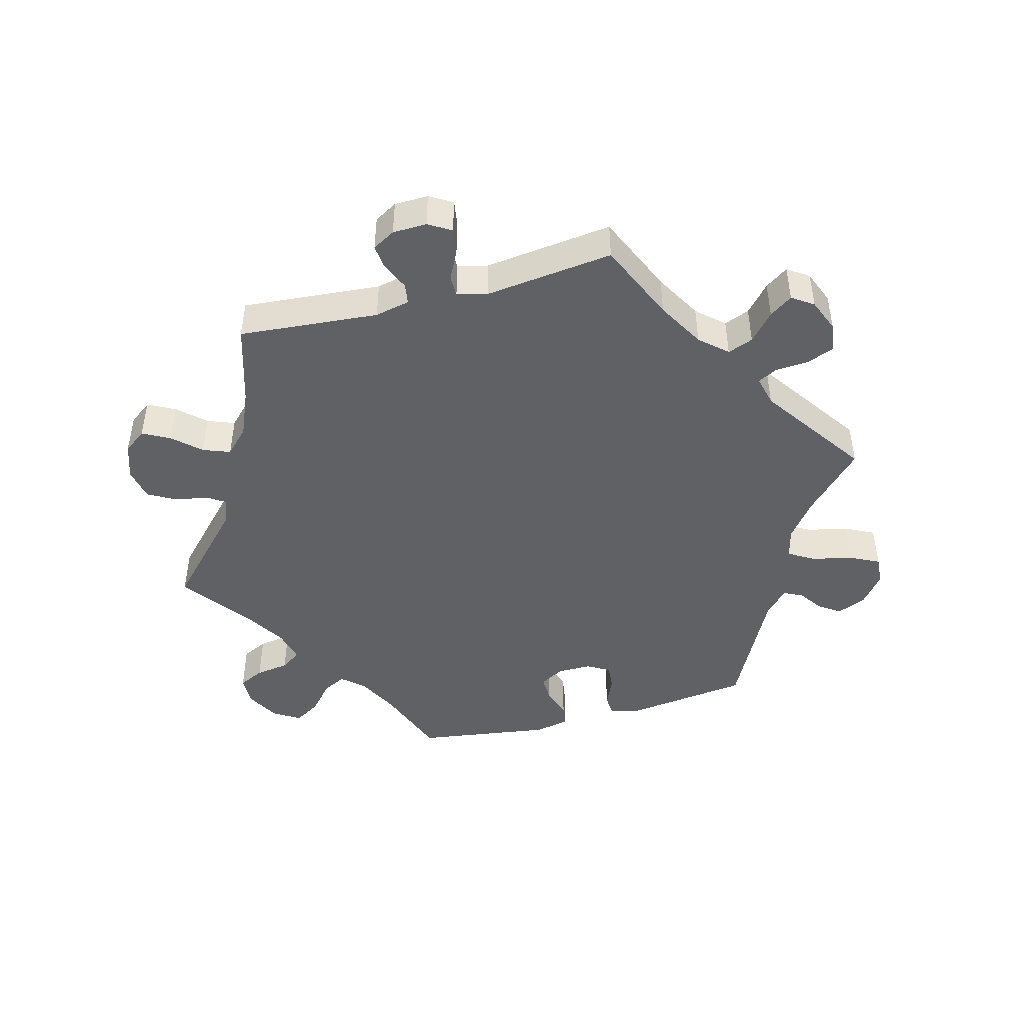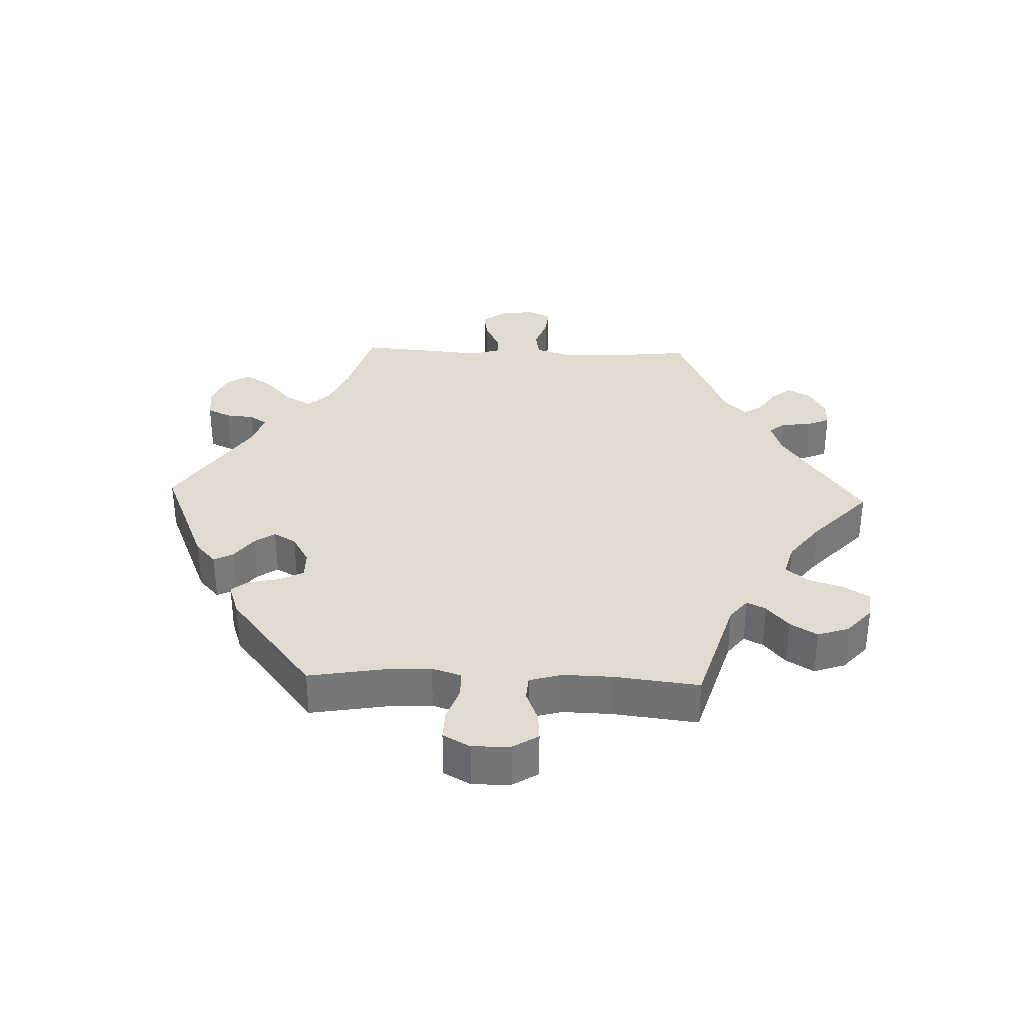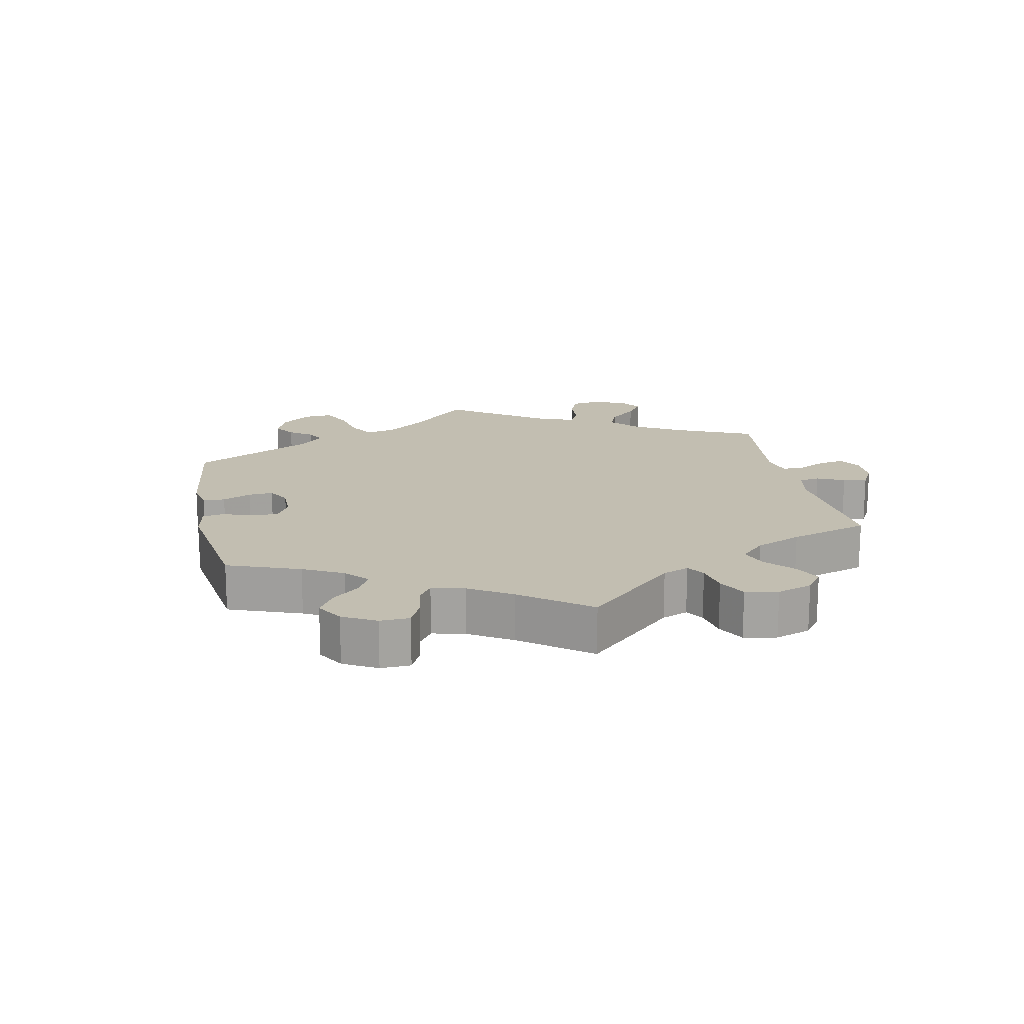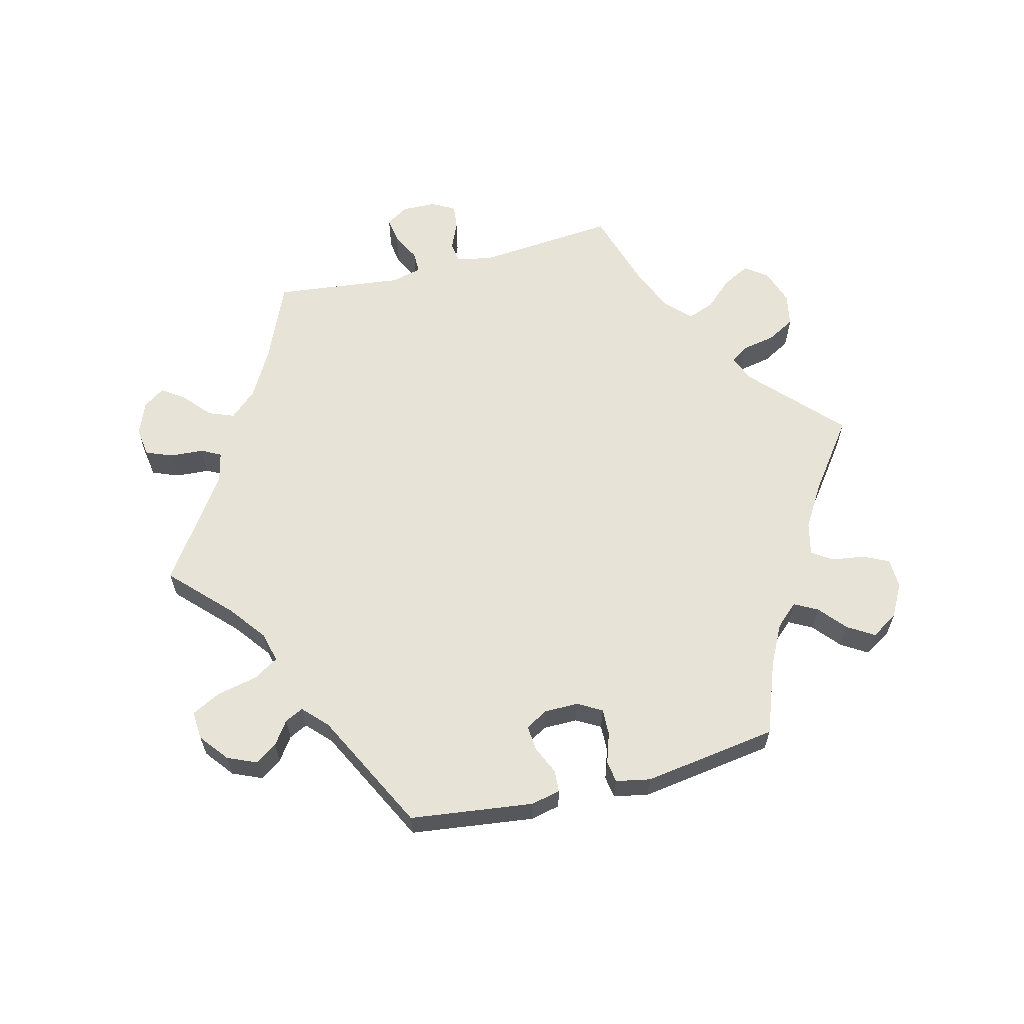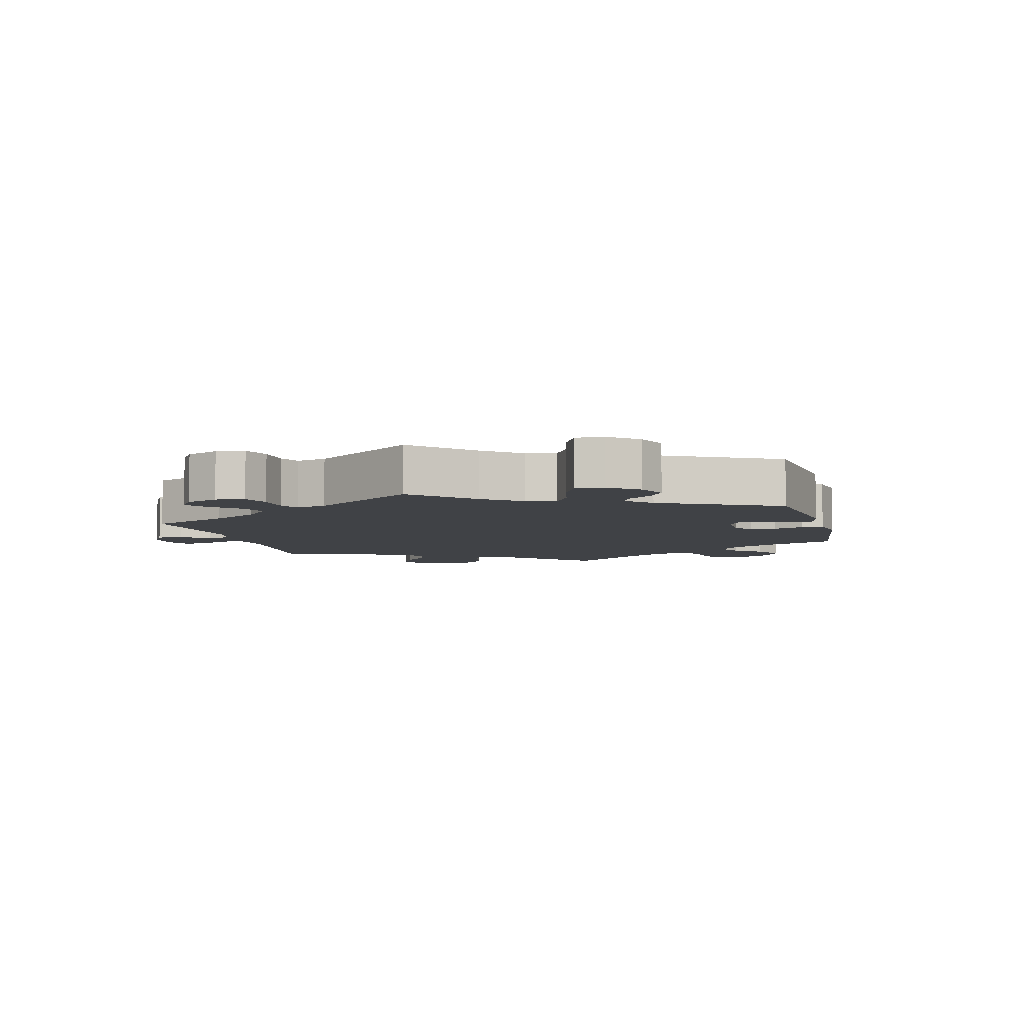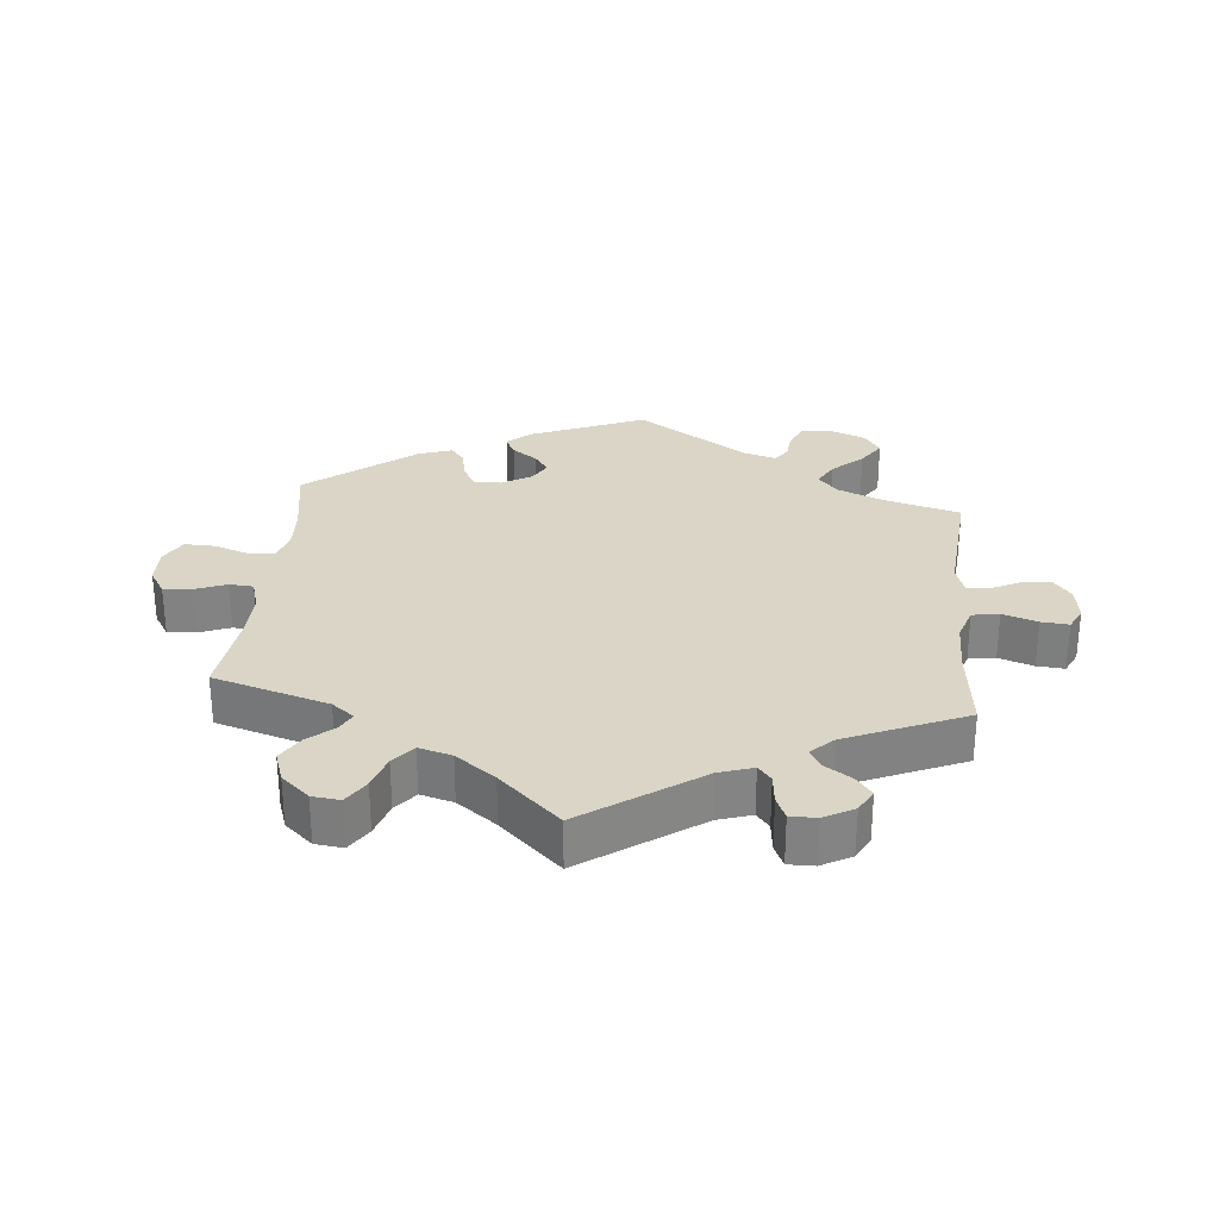
<metadata>
{"format":"obj","ext":"obj","renderer":"f3d","projection":"perspective","resolution":1024,"background":"white","views":[{"elev":-45.7,"azim":-15.0,"up":"+Y"},{"elev":33.4,"azim":-147.8,"up":"+Y"},{"elev":17.1,"azim":-131.4,"up":"+Y"},{"elev":62.2,"azim":135.8,"up":"+Y"},{"elev":-6.2,"azim":74.9,"up":"+Y"},{"elev":29.0,"azim":-54.6,"up":"+Y"}]}
</metadata>
<code>
v -0.09 0.07 -0.503
v -0.147 0.07 -0.466
v -0.192 0.07 -0.456
v -0.213 0.07 -0.49
v -0.223 0.07 -0.543
v -0.245 0.07 -0.584
v -0.292 0.07 -0.583
v -0.341 0.07 -0.553
v -0.362 0.07 -0.513
v -0.338 0.07 -0.478
v -0.298 0.07 -0.446
v -0.282 0.07 -0.413
v -0.317 0.07 -0.376
v -0.383 0.07 -0.34
v -0.501 0.07 -0.289
v -0.459 0.07 -0.112
v -0.465 0.07 -0.07
v -0.497 0.07 -0.068
v -0.545 0.07 -0.085
v -0.593 0.07 -0.086
v -0.626 0.07 -0.048
v -0.637 0.07 0.007
v -0.62 0.07 0.046
v -0.574 0.07 0.048
v -0.52 0.07 0.036
v -0.477 0.07 0.043
v -0.464 0.07 0.093
v -0.473 0.07 0.167
v -0.501 0.07 0.289
v -0.309 0.07 0.379
v -0.269 0.07 0.415
v -0.28 0.07 0.444
v -0.317 0.07 0.471
v -0.339 0.07 0.501
v -0.319 0.07 0.535
v -0.275 0.07 0.562
v -0.235 0.07 0.561
v -0.221 0.07 0.525
v -0.218 0.07 0.476
v -0.202 0.07 0.448
v -0.157 0.07 0.461
v 0 0.07 0.578
v 0.106 0.07 0.5
v 0.176 0.07 0.459
v 0.229 0.07 0.448
v 0.255 0.07 0.48
v 0.266 0.07 0.534
v 0.284 0.07 0.572
v 0.323 0.07 0.569
v 0.365 0.07 0.536
v 0.381 0.07 0.495
v 0.354 0.07 0.461
v 0.312 0.07 0.433
v 0.294 0.07 0.405
v 0.326 0.07 0.371
v 0.5 0.07 0.289
v 0.47 0.07 0.171
v 0.461 0.07 0.101
v 0.474 0.07 0.056
v 0.519 0.07 0.055
v 0.578 0.07 0.074
v 0.628 0.07 0.077
v 0.647 0.07 0.038
v 0.639 0.07 -0.017
v 0.61 0.07 -0.056
v 0.571 0.07 -0.053
v 0.532 0.07 -0.035
v 0.501 0.07 -0.037
v 0.489 0.07 -0.086
v 0.5 0.07 -0.289
v 0.35 0.07 -0.403
v 0.306 0.07 -0.417
v 0.288 0.07 -0.389
v 0.283 0.07 -0.342
v 0.267 0.07 -0.308
v 0.228 0.07 -0.308
v 0.183 0.07 -0.334
v 0.162 0.07 -0.37
v 0.183 0.07 -0.404
v 0.219 0.07 -0.436
v 0.231 0.07 -0.467
v 0.191 0.07 -0.502
v 0 0.07 -0.578
v -0.09 0 -0.503
v -0.147 0 -0.466
v -0.192 0 -0.456
v -0.213 0 -0.49
v -0.223 0 -0.543
v -0.245 0 -0.584
v -0.292 0 -0.583
v -0.341 0 -0.553
v -0.362 0 -0.513
v -0.338 0 -0.478
v -0.298 0 -0.446
v -0.282 0 -0.413
v -0.317 0 -0.376
v -0.383 0 -0.34
v -0.501 0 -0.289
v -0.459 0 -0.112
v -0.465 0 -0.07
v -0.497 0 -0.068
v -0.545 0 -0.085
v -0.593 0 -0.086
v -0.626 0 -0.048
v -0.637 0 0.007
v -0.62 0 0.046
v -0.574 0 0.048
v -0.52 0 0.036
v -0.477 0 0.043
v -0.464 0 0.093
v -0.473 0 0.167
v -0.501 0 0.289
v -0.309 0 0.379
v -0.269 0 0.415
v -0.28 0 0.444
v -0.317 0 0.471
v -0.339 0 0.501
v -0.319 0 0.535
v -0.275 0 0.562
v -0.235 0 0.561
v -0.221 0 0.525
v -0.218 0 0.476
v -0.202 0 0.448
v -0.157 0 0.461
v 0 0 0.578
v 0.106 0 0.5
v 0.176 0 0.459
v 0.229 0 0.448
v 0.255 0 0.48
v 0.266 0 0.534
v 0.284 0 0.572
v 0.323 0 0.569
v 0.365 0 0.536
v 0.381 0 0.495
v 0.354 0 0.461
v 0.312 0 0.433
v 0.294 0 0.405
v 0.326 0 0.371
v 0.5 0 0.289
v 0.47 0 0.171
v 0.461 0 0.101
v 0.474 0 0.056
v 0.519 0 0.055
v 0.578 0 0.074
v 0.628 0 0.077
v 0.647 0 0.038
v 0.639 0 -0.017
v 0.61 0 -0.056
v 0.571 0 -0.053
v 0.532 0 -0.035
v 0.501 0 -0.037
v 0.489 0 -0.086
v 0.5 0 -0.289
v 0.35 0 -0.403
v 0.306 0 -0.417
v 0.288 0 -0.389
v 0.283 0 -0.342
v 0.267 0 -0.308
v 0.228 0 -0.308
v 0.183 0 -0.334
v 0.162 0 -0.37
v 0.183 0 -0.404
v 0.219 0 -0.436
v 0.231 0 -0.467
v 0.191 0 -0.502
v 0 0 -0.578
f 82 83 1
f 79 80 81 82
f 78 79 82 1
f 77 78 1 2
f 76 77 2 3
f 71 72 73 74
f 69 70 71 74
f 68 69 74 75
f 64 65 66 67
f 64 67 68
f 63 64 68
f 60 61 62 63
f 59 60 63 68
f 55 56 57
f 54 55 57 58
f 50 51 52 53
f 50 53 54
f 49 50 54
f 46 47 48 49
f 46 49 54
f 45 46 54
f 44 45 54 58
f 41 42 43
f 40 41 43 44
f 36 37 38 39
f 36 39 40
f 35 36 40
f 32 33 34 35
f 32 35 40
f 31 32 40 44
f 28 29 30
f 27 28 30 31
f 26 27 31 44
f 22 23 24 25
f 22 25 26
f 21 22 26
f 18 19 20 21
f 17 18 21 26
f 16 17 26 44
f 14 15 16 44
f 8 9 10 11
f 8 11 12
f 7 8 12
f 4 5 6 7
f 3 4 7 12
f 76 3 12 13
f 59 68 75 76
f 44 58 59 76
f 13 14 44 76
f 84 166 165
f 165 164 163 162
f 84 165 162 161
f 85 84 161 160
f 86 85 160 159
f 157 156 155 154
f 157 154 153 152
f 158 157 152 151
f 150 149 148 147
f 151 150 147
f 151 147 146
f 146 145 144 143
f 151 146 143 142
f 140 139 138
f 141 140 138 137
f 136 135 134 133
f 137 136 133
f 137 133 132
f 132 131 130 129
f 137 132 129
f 137 129 128
f 141 137 128 127
f 126 125 124
f 127 126 124 123
f 122 121 120 119
f 123 122 119
f 123 119 118
f 118 117 116 115
f 123 118 115
f 127 123 115 114
f 113 112 111
f 114 113 111 110
f 127 114 110 109
f 108 107 106 105
f 109 108 105
f 109 105 104
f 104 103 102 101
f 109 104 101 100
f 127 109 100 99
f 127 99 98 97
f 94 93 92 91
f 95 94 91
f 95 91 90
f 90 89 88 87
f 95 90 87 86
f 96 95 86 159
f 159 158 151 142
f 159 142 141 127
f 159 127 97 96
f 1 84 85 2
f 2 85 86 3
f 3 86 87 4
f 4 87 88 5
f 5 88 89 6
f 6 89 90 7
f 7 90 91 8
f 8 91 92 9
f 9 92 93 10
f 10 93 94 11
f 11 94 95 12
f 12 95 96 13
f 13 96 97 14
f 14 97 98 15
f 15 98 99 16
f 16 99 100 17
f 17 100 101 18
f 18 101 102 19
f 19 102 103 20
f 20 103 104 21
f 21 104 105 22
f 22 105 106 23
f 23 106 107 24
f 24 107 108 25
f 25 108 109 26
f 26 109 110 27
f 27 110 111 28
f 28 111 112 29
f 29 112 113 30
f 30 113 114 31
f 31 114 115 32
f 32 115 116 33
f 33 116 117 34
f 34 117 118 35
f 35 118 119 36
f 36 119 120 37
f 37 120 121 38
f 38 121 122 39
f 39 122 123 40
f 40 123 124 41
f 41 124 125 42
f 42 125 126 43
f 43 126 127 44
f 44 127 128 45
f 45 128 129 46
f 46 129 130 47
f 47 130 131 48
f 48 131 132 49
f 49 132 133 50
f 50 133 134 51
f 51 134 135 52
f 52 135 136 53
f 53 136 137 54
f 54 137 138 55
f 55 138 139 56
f 56 139 140 57
f 57 140 141 58
f 58 141 142 59
f 59 142 143 60
f 60 143 144 61
f 61 144 145 62
f 62 145 146 63
f 63 146 147 64
f 64 147 148 65
f 65 148 149 66
f 66 149 150 67
f 67 150 151 68
f 68 151 152 69
f 69 152 153 70
f 70 153 154 71
f 71 154 155 72
f 72 155 156 73
f 73 156 157 74
f 74 157 158 75
f 75 158 159 76
f 76 159 160 77
f 77 160 161 78
f 78 161 162 79
f 79 162 163 80
f 80 163 164 81
f 81 164 165 82
f 82 165 166 83
f 83 166 84 1

</code>
